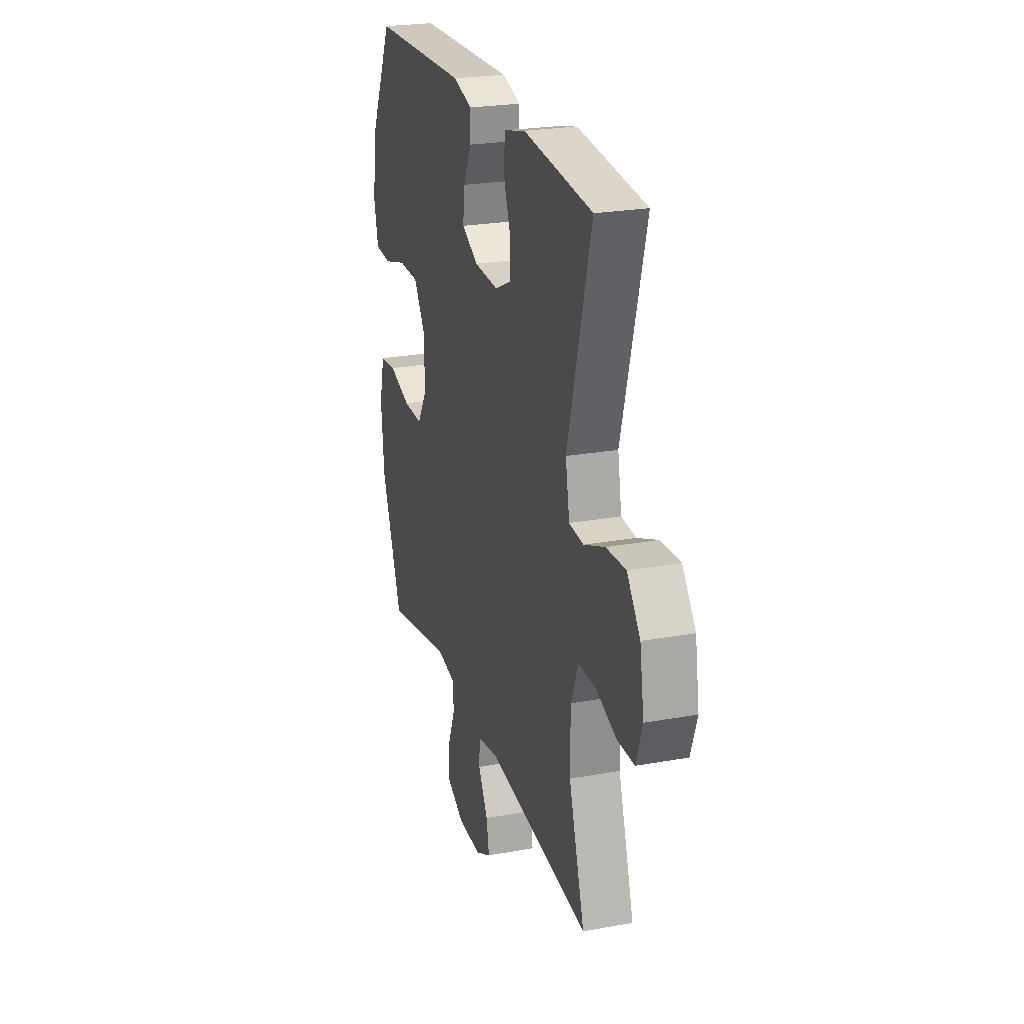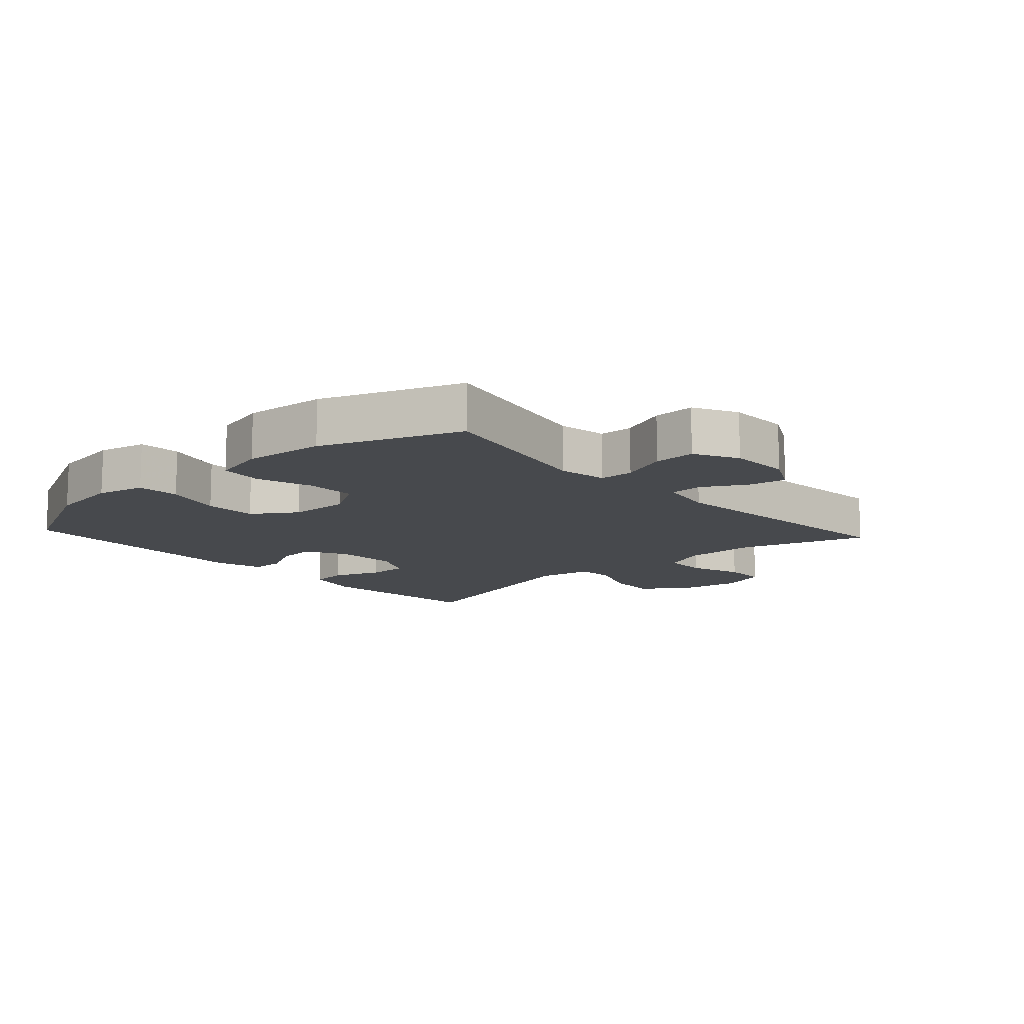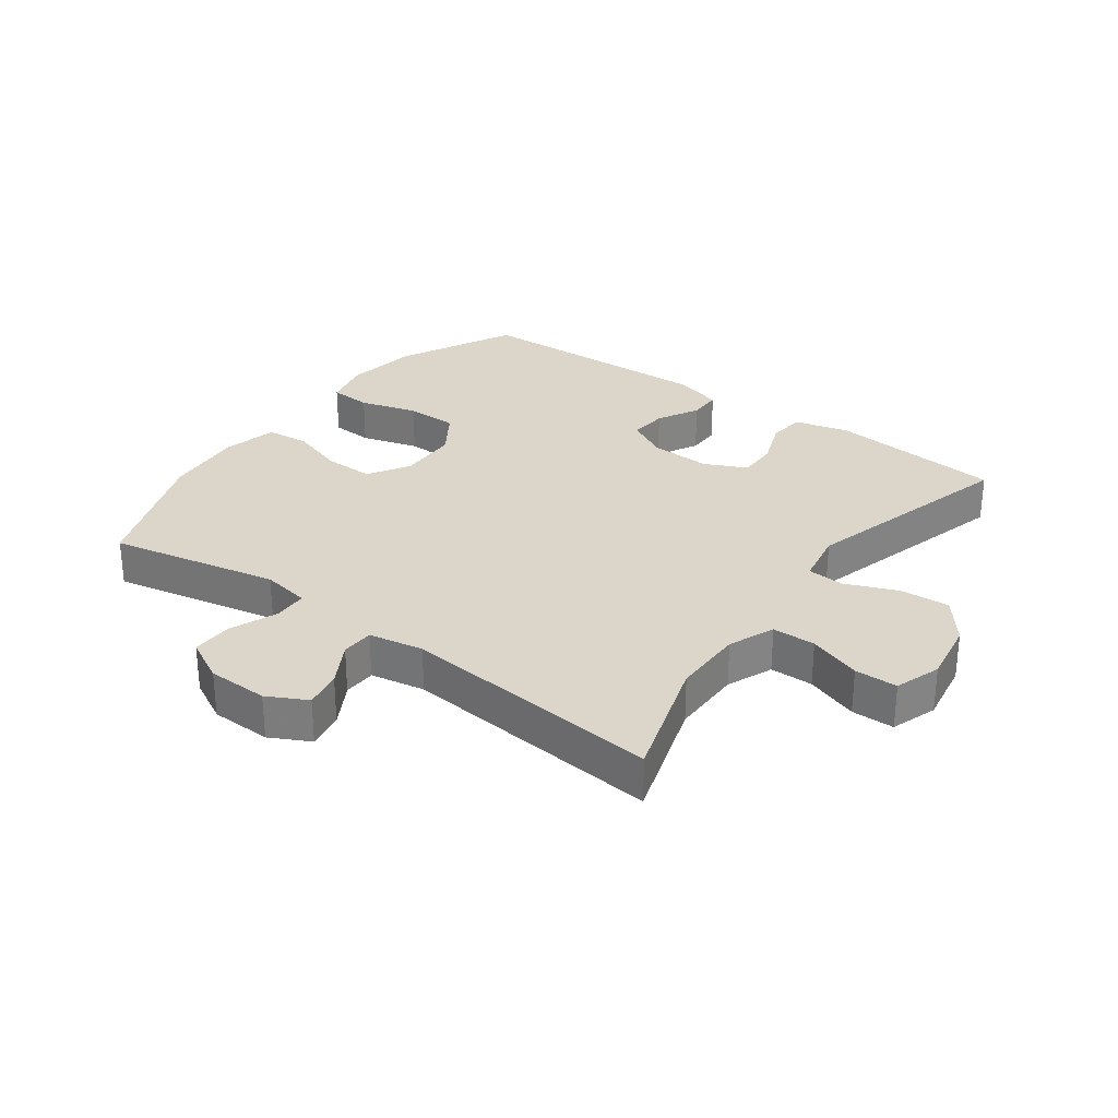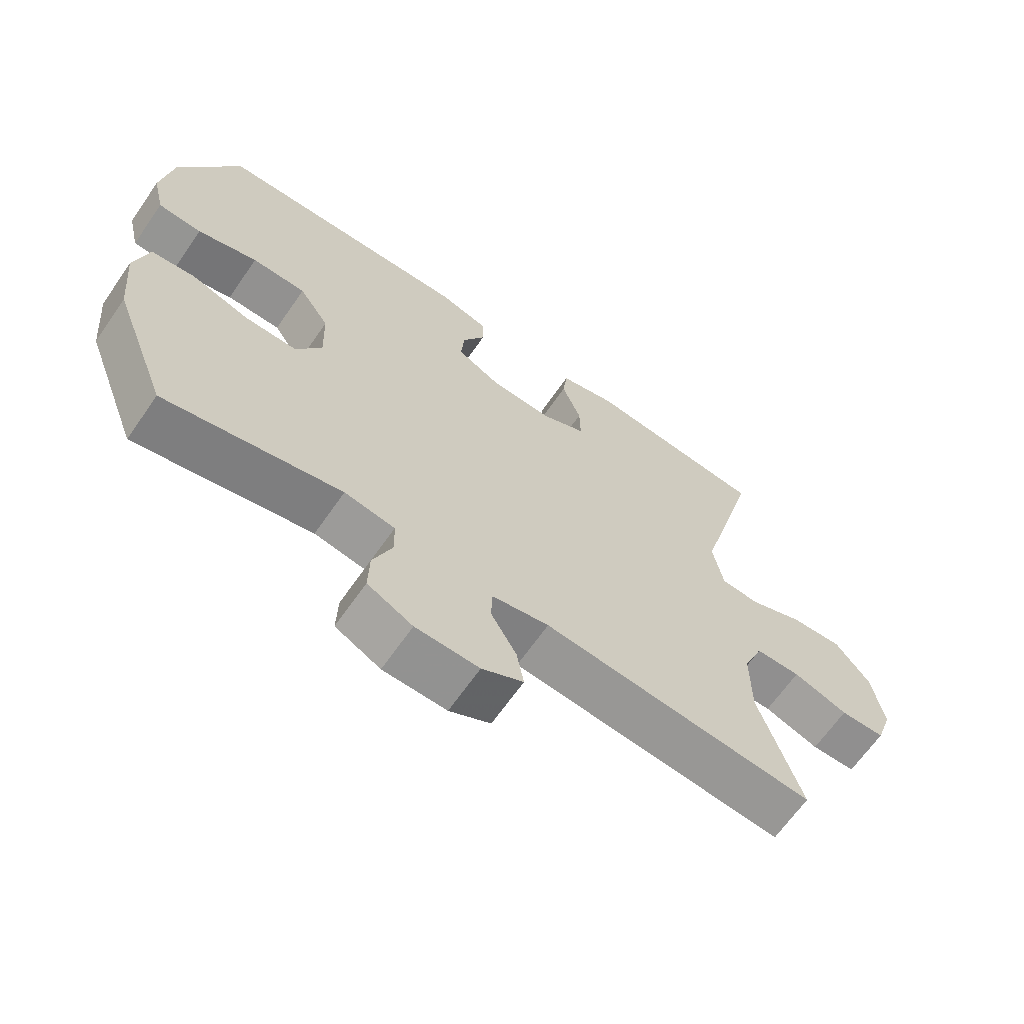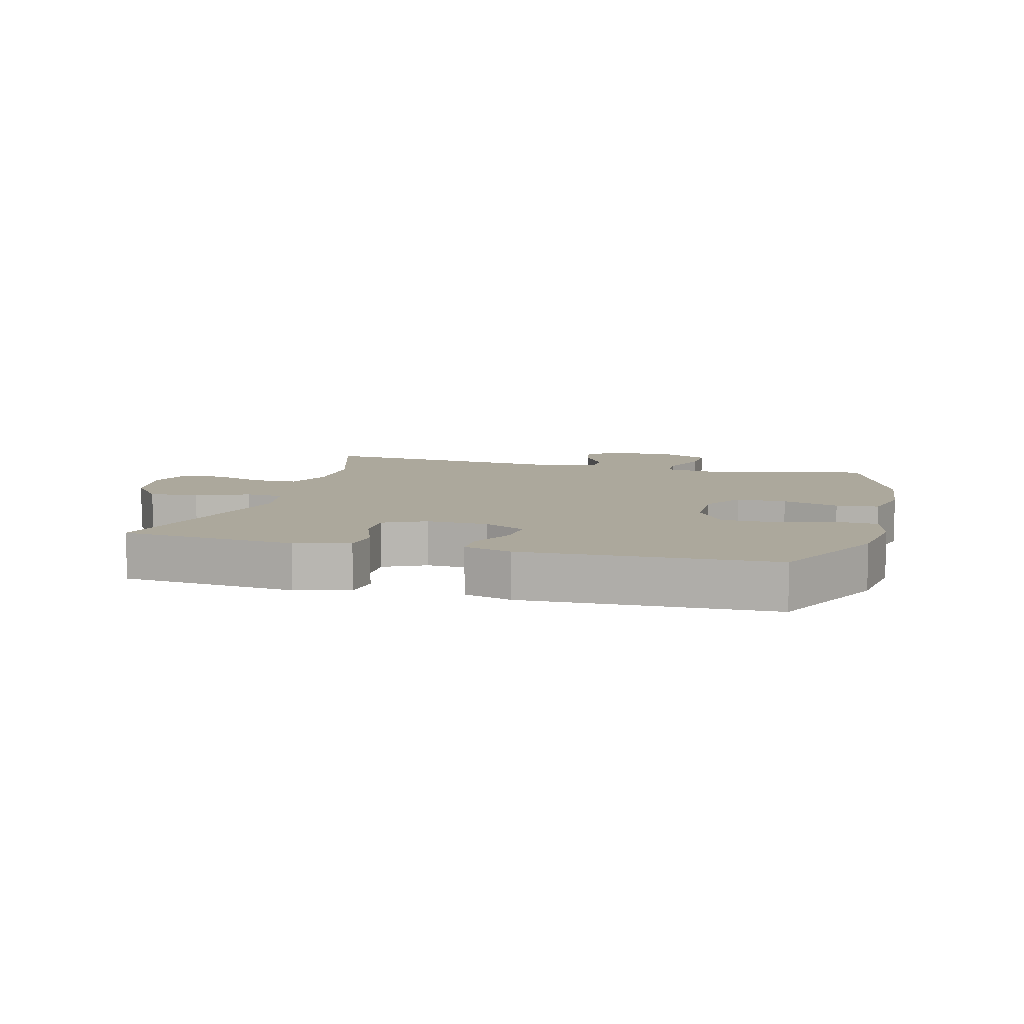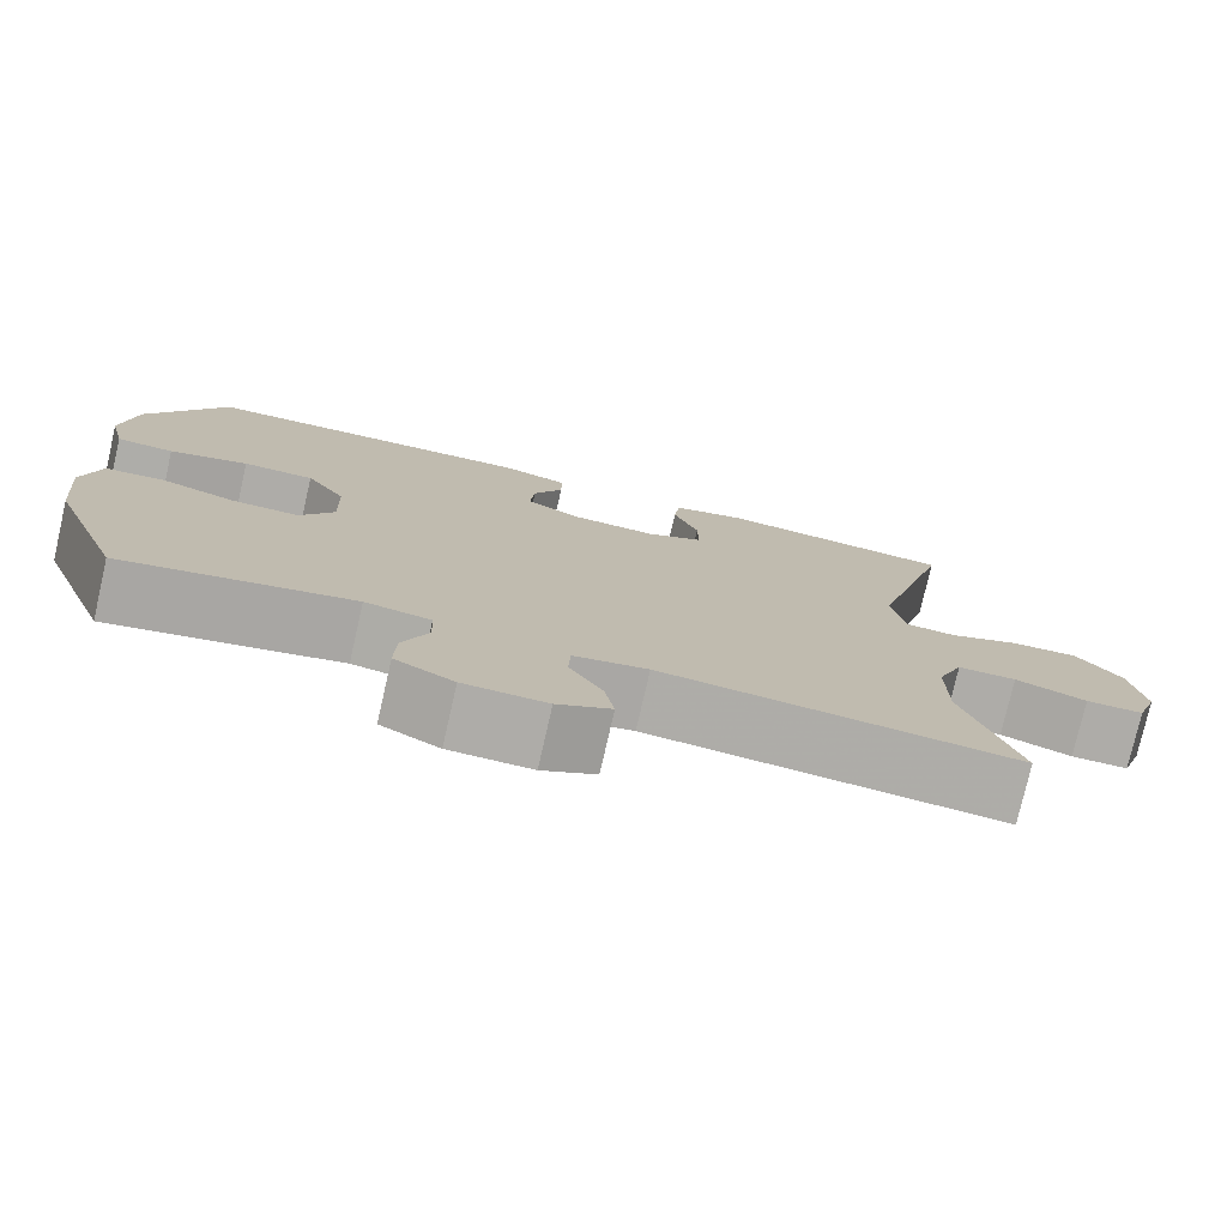
<metadata>
{"format":"obj","ext":"obj","renderer":"f3d","projection":"perspective","resolution":1024,"background":"white","views":[{"elev":24.3,"azim":-106.7,"up":"+Z"},{"elev":-12.3,"azim":132.4,"up":"+Y"},{"elev":29.7,"azim":-143.7,"up":"+Y"},{"elev":-65.8,"azim":145.2,"up":"+Z"},{"elev":8.5,"azim":14.9,"up":"+Y"},{"elev":-76.9,"azim":167.1,"up":"+Z"}]}
</metadata>
<code>
v -0.5 0.07 0.5
v -0.223 0.07 0.526
v -0.137 0.07 0.504
v -0.13 0.07 0.445
v -0.159 0.07 0.369
v -0.16 0.07 0.305
v -0.093 0.07 0.273
v 0.004 0.07 0.277
v 0.07 0.07 0.312
v 0.065 0.07 0.373
v 0.03 0.07 0.44
v 0.03 0.07 0.492
v 0.106 0.07 0.514
v 0.5 0.07 0.5
v 0.592 0.07 0.311
v 0.609 0.07 0.195
v 0.591 0.07 0.119
v 0.524 0.07 0.115
v 0.432 0.07 0.142
v 0.349 0.07 0.141
v 0.303 0.07 0.072
v 0.3 0.07 -0.025
v 0.34 0.07 -0.091
v 0.419 0.07 -0.09
v 0.508 0.07 -0.062
v 0.575 0.07 -0.069
v 0.596 0.07 -0.154
v 0.584 0.07 -0.282
v 0.5 0.07 -0.5
v 0.231 0.07 -0.444
v 0.154 0.07 -0.457
v 0.152 0.07 -0.511
v 0.182 0.07 -0.586
v 0.184 0.07 -0.652
v 0.115 0.07 -0.688
v 0.018 0.07 -0.69
v -0.045 0.07 -0.657
v -0.034 0.07 -0.597
v 0.005 0.07 -0.529
v 0.003 0.07 -0.477
v -0.084 0.07 -0.461
v -0.5 0.07 -0.5
v -0.436 0.07 -0.3
v -0.436 0.07 -0.186
v -0.466 0.07 -0.113
v -0.535 0.07 -0.112
v -0.619 0.07 -0.141
v -0.687 0.07 -0.14
v -0.712 0.07 -0.067
v -0.695 0.07 0.034
v -0.642 0.07 0.102
v -0.563 0.07 0.097
v -0.48 0.07 0.063
v -0.421 0.07 0.067
v -0.405 0.07 0.153
v -0.5 0 0.5
v -0.223 0 0.526
v -0.137 0 0.504
v -0.13 0 0.445
v -0.159 0 0.369
v -0.16 0 0.305
v -0.093 0 0.273
v 0.004 0 0.277
v 0.07 0 0.312
v 0.065 0 0.373
v 0.03 0 0.44
v 0.03 0 0.492
v 0.106 0 0.514
v 0.5 0 0.5
v 0.592 0 0.311
v 0.609 0 0.195
v 0.591 0 0.119
v 0.524 0 0.115
v 0.432 0 0.142
v 0.349 0 0.141
v 0.303 0 0.072
v 0.3 0 -0.025
v 0.34 0 -0.091
v 0.419 0 -0.09
v 0.508 0 -0.062
v 0.575 0 -0.069
v 0.596 0 -0.154
v 0.584 0 -0.282
v 0.5 0 -0.5
v 0.231 0 -0.444
v 0.154 0 -0.457
v 0.152 0 -0.511
v 0.182 0 -0.586
v 0.184 0 -0.652
v 0.115 0 -0.688
v 0.018 0 -0.69
v -0.045 0 -0.657
v -0.034 0 -0.597
v 0.005 0 -0.529
v 0.003 0 -0.477
v -0.084 0 -0.461
v -0.5 0 -0.5
v -0.436 0 -0.3
v -0.436 0 -0.186
v -0.466 0 -0.113
v -0.535 0 -0.112
v -0.619 0 -0.141
v -0.687 0 -0.14
v -0.712 0 -0.067
v -0.695 0 0.034
v -0.642 0 0.102
v -0.563 0 0.097
v -0.48 0 0.063
v -0.421 0 0.067
v -0.405 0 0.153
f 51 52 53
f 50 51 53
f 49 50 53
f 48 49 53
f 47 48 53
f 46 47 53
f 45 46 53 54
f 44 45 54
f 43 44 54 55
f 41 42 43
f 40 41 43 55
f 37 38 39
f 36 37 39
f 35 36 39
f 34 35 39
f 33 34 39
f 32 33 39
f 31 32 39 40
f 40 55 1
f 31 40 1
f 30 31 1
f 28 29 30
f 27 28 30
f 26 27 30
f 25 26 30
f 24 25 30
f 17 18 19
f 16 17 19
f 15 16 19
f 14 15 19
f 13 14 19
f 12 13 19
f 11 12 19
f 10 11 19
f 9 10 19 20
f 8 9 20 21
f 3 4 5
f 2 3 5
f 1 2 5
f 1 5 6
f 30 1 6
f 23 24 30
f 30 6 7
f 23 30 7
f 22 23 7
f 7 8 21 22
f 108 107 106
f 108 106 105
f 108 105 104
f 108 104 103
f 108 103 102
f 108 102 101
f 109 108 101 100
f 109 100 99
f 110 109 99 98
f 98 97 96
f 110 98 96 95
f 94 93 92
f 94 92 91
f 94 91 90
f 94 90 89
f 94 89 88
f 94 88 87
f 95 94 87 86
f 56 110 95
f 56 95 86
f 56 86 85
f 85 84 83
f 85 83 82
f 85 82 81
f 85 81 80
f 85 80 79
f 74 73 72
f 74 72 71
f 74 71 70
f 74 70 69
f 74 69 68
f 74 68 67
f 74 67 66
f 74 66 65
f 75 74 65 64
f 76 75 64 63
f 60 59 58
f 60 58 57
f 60 57 56
f 61 60 56
f 61 56 85
f 85 79 78
f 62 61 85
f 62 85 78
f 62 78 77
f 77 76 63 62
f 1 56 57 2
f 2 57 58 3
f 3 58 59 4
f 4 59 60 5
f 5 60 61 6
f 6 61 62 7
f 7 62 63 8
f 8 63 64 9
f 9 64 65 10
f 10 65 66 11
f 11 66 67 12
f 12 67 68 13
f 13 68 69 14
f 14 69 70 15
f 15 70 71 16
f 16 71 72 17
f 17 72 73 18
f 18 73 74 19
f 19 74 75 20
f 20 75 76 21
f 21 76 77 22
f 22 77 78 23
f 23 78 79 24
f 24 79 80 25
f 25 80 81 26
f 26 81 82 27
f 27 82 83 28
f 28 83 84 29
f 29 84 85 30
f 30 85 86 31
f 31 86 87 32
f 32 87 88 33
f 33 88 89 34
f 34 89 90 35
f 35 90 91 36
f 36 91 92 37
f 37 92 93 38
f 38 93 94 39
f 39 94 95 40
f 40 95 96 41
f 41 96 97 42
f 42 97 98 43
f 43 98 99 44
f 44 99 100 45
f 45 100 101 46
f 46 101 102 47
f 47 102 103 48
f 48 103 104 49
f 49 104 105 50
f 50 105 106 51
f 51 106 107 52
f 52 107 108 53
f 53 108 109 54
f 54 109 110 55
f 55 110 56 1

</code>
